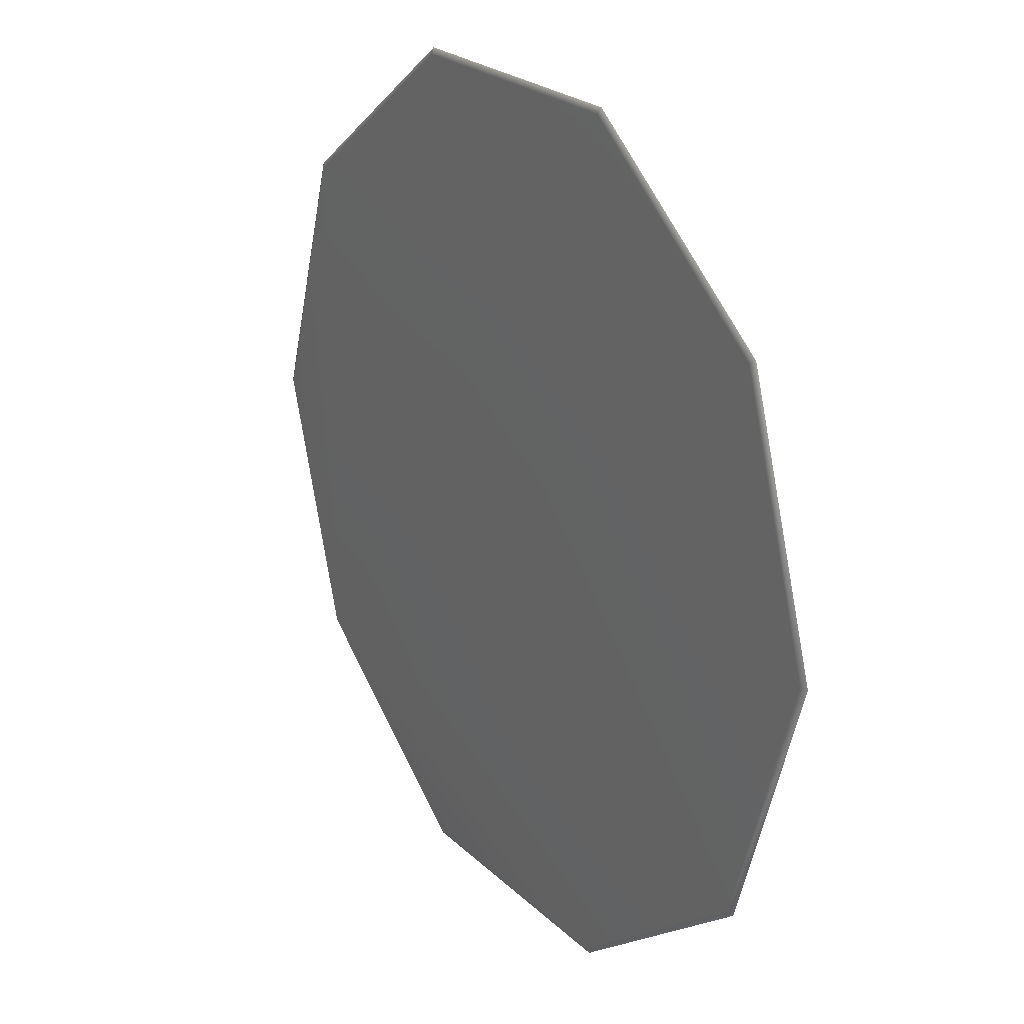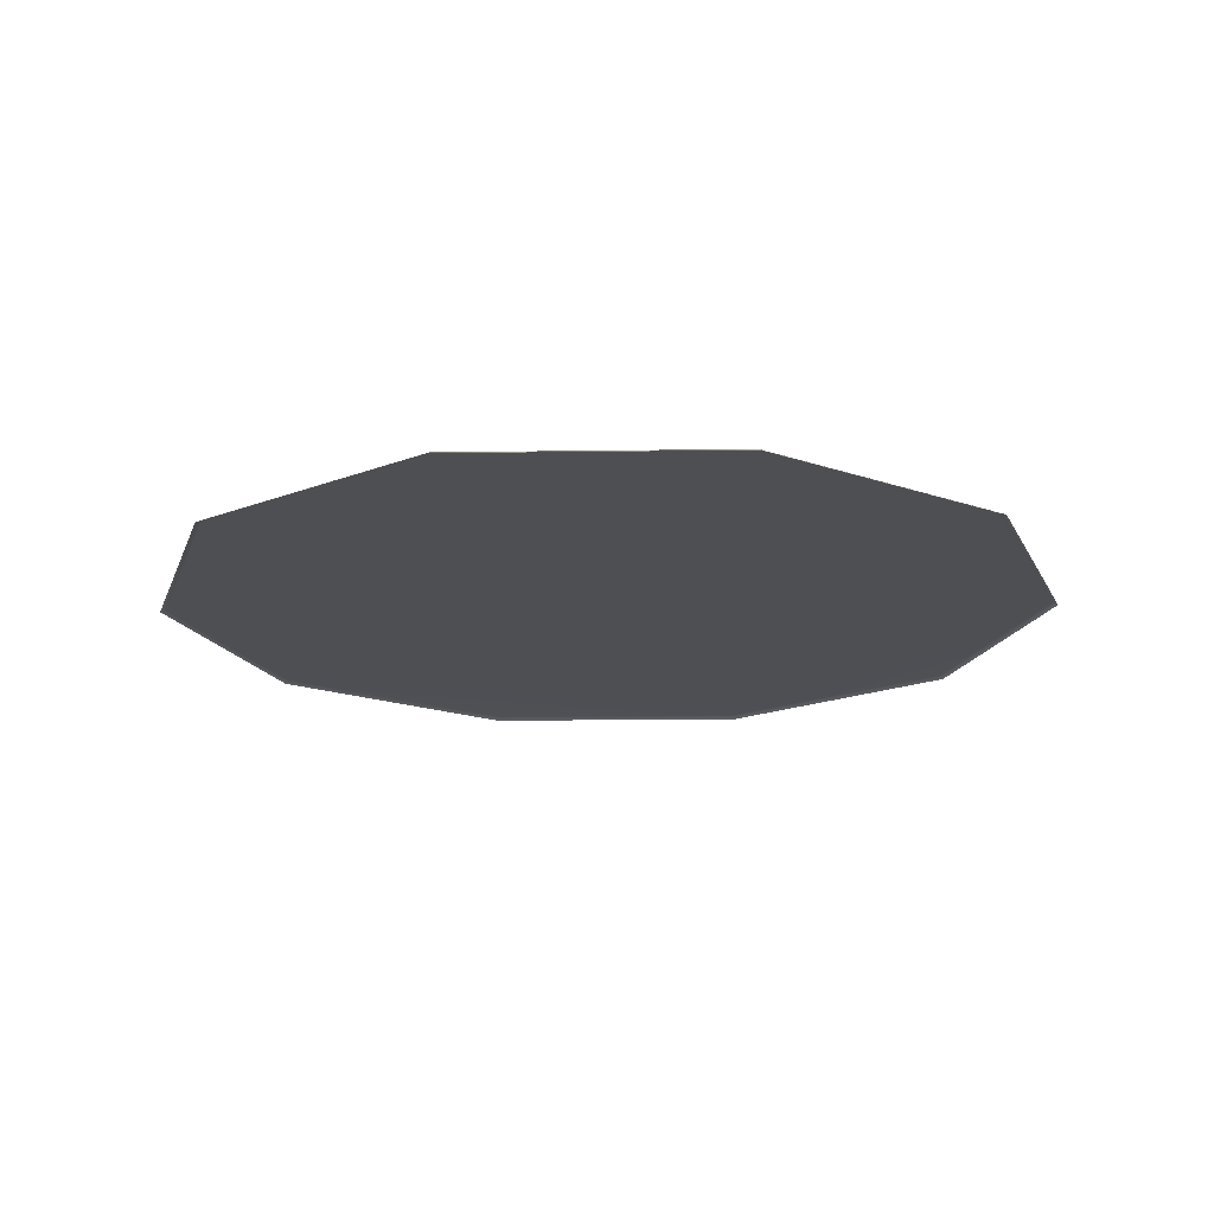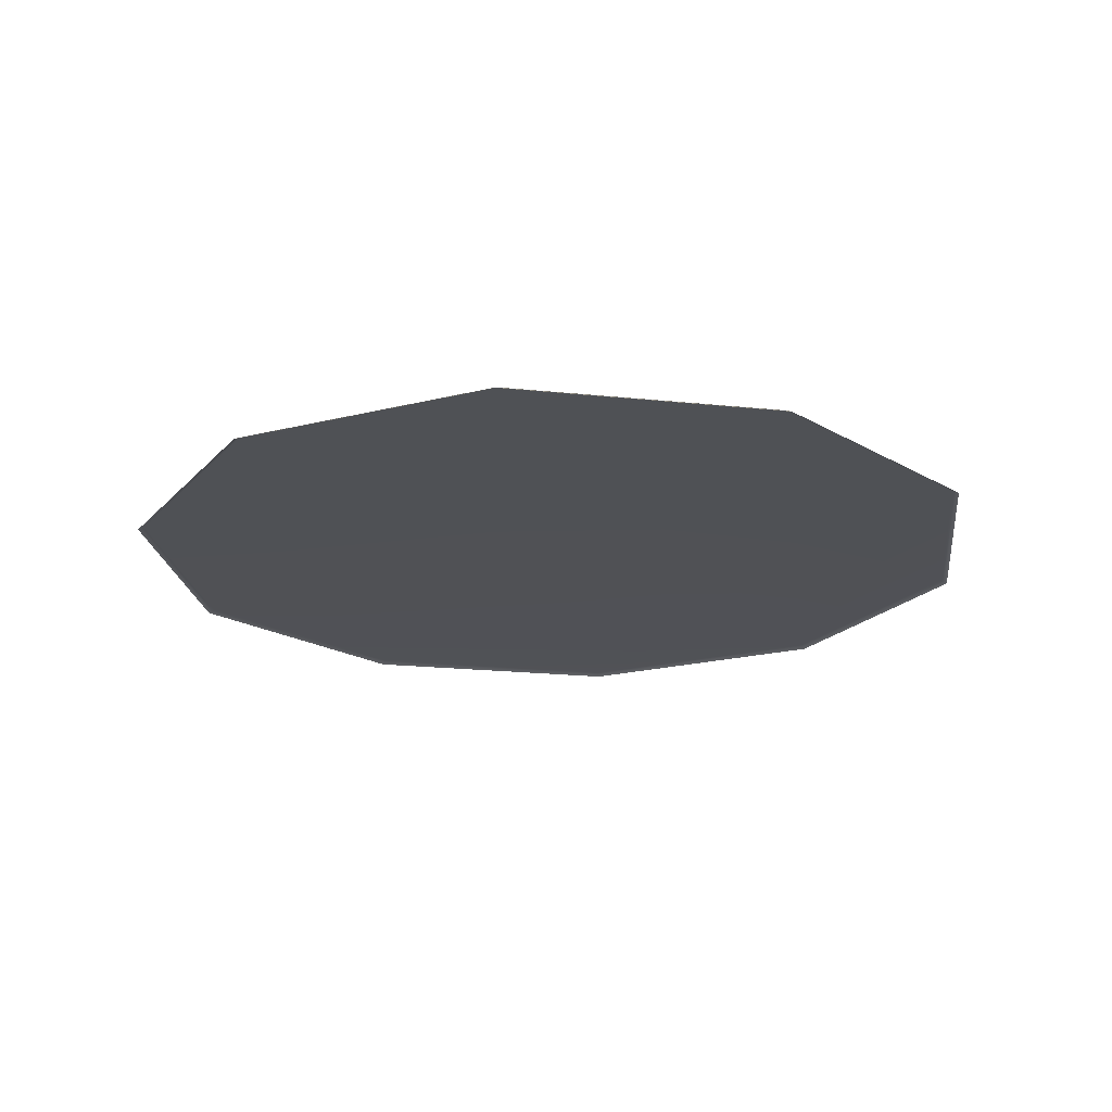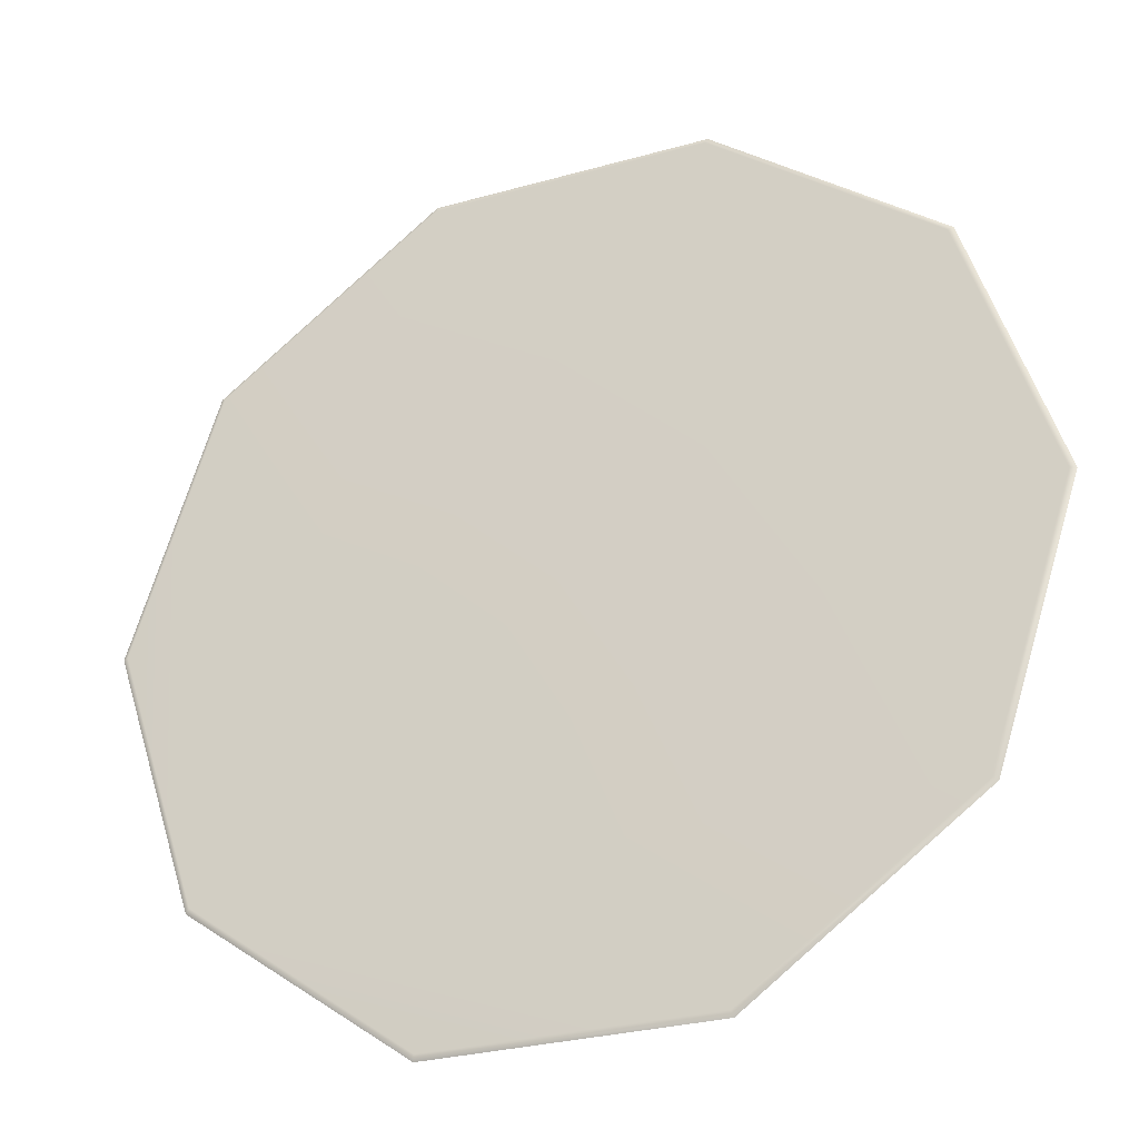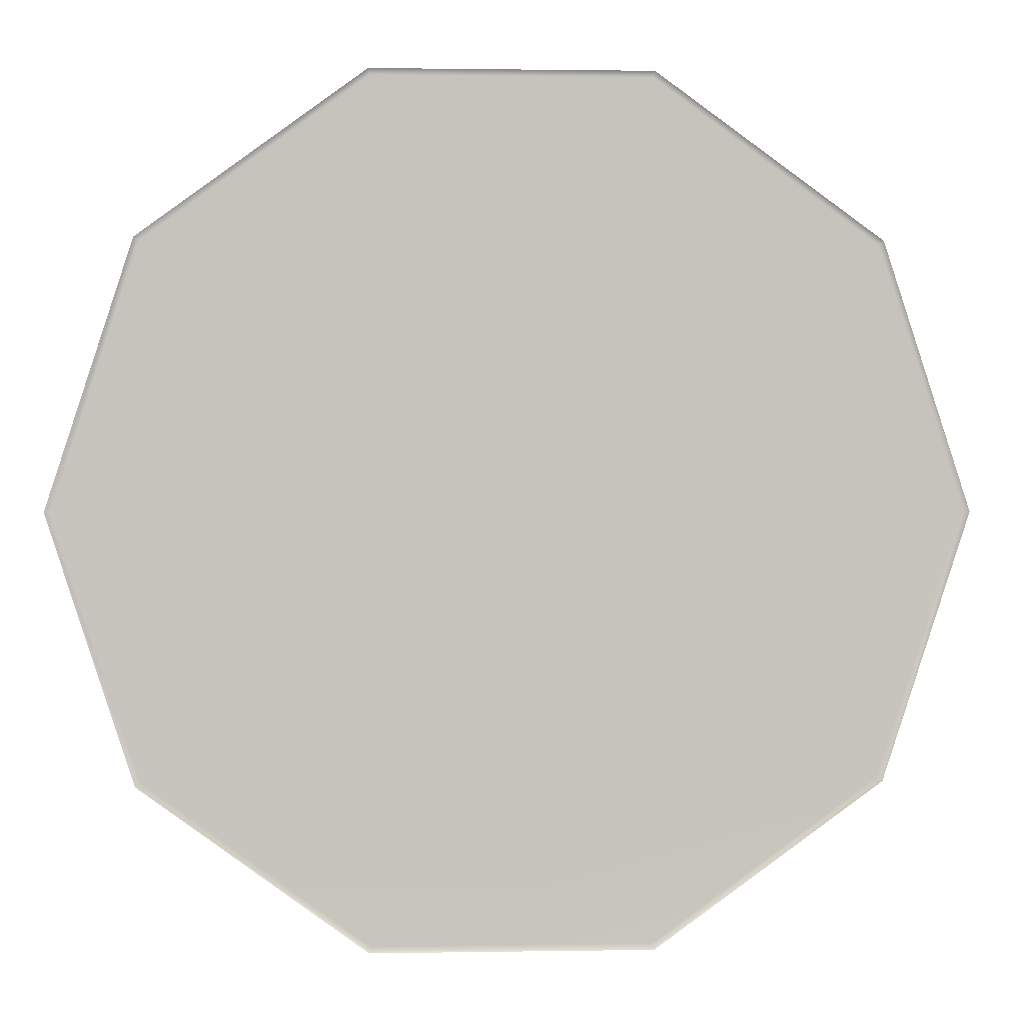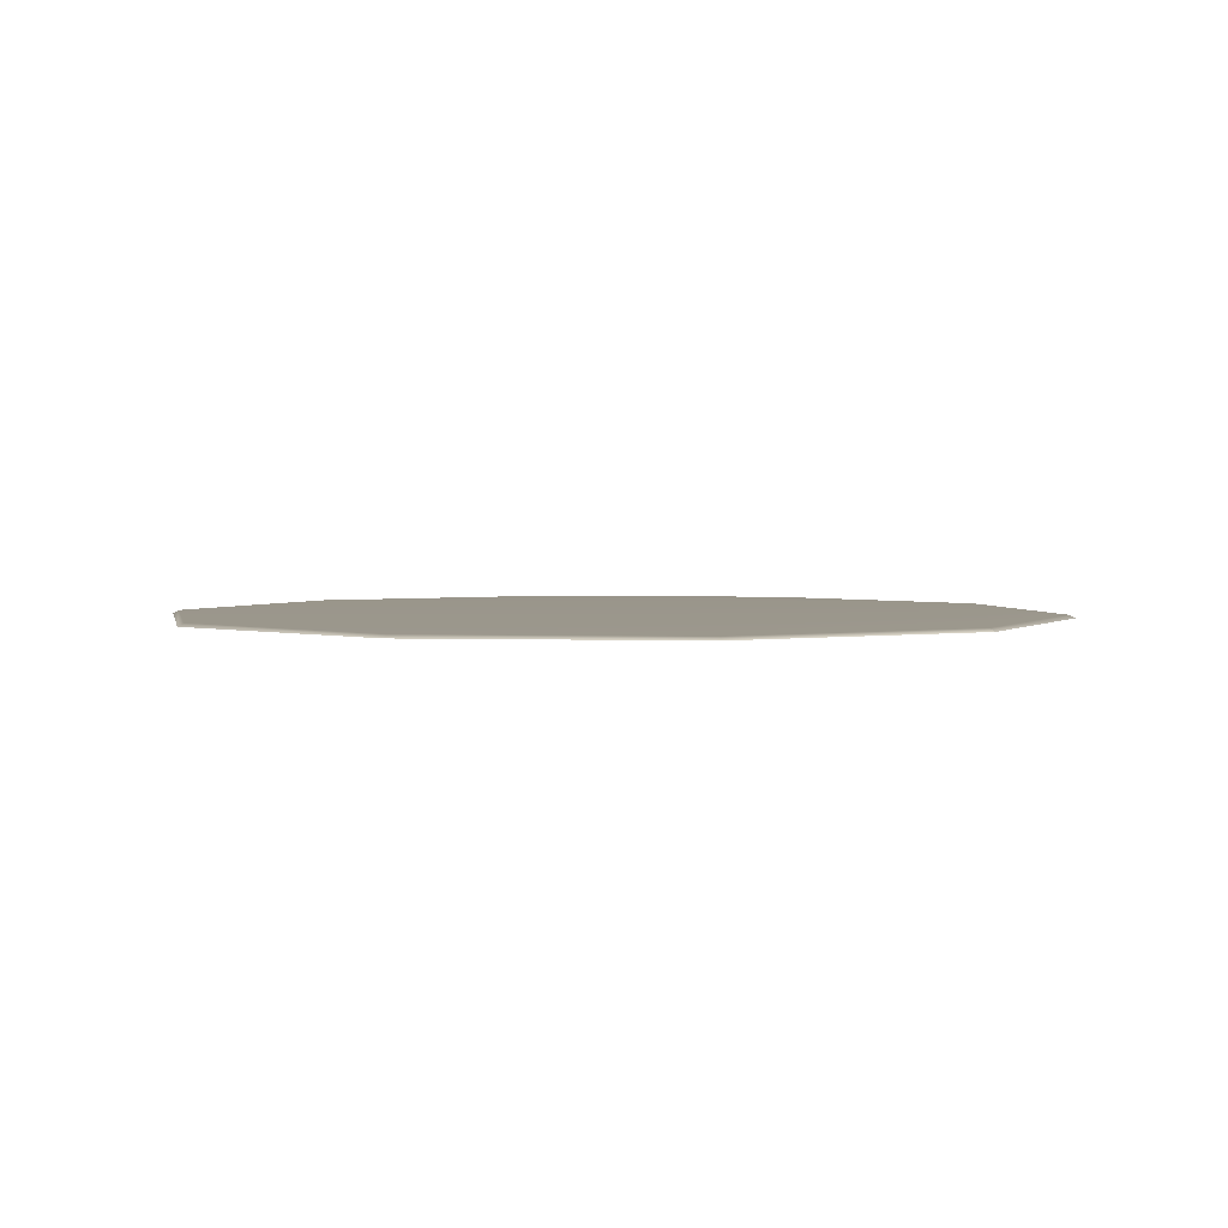
<metadata>
{"format":"obj","ext":"obj","renderer":"f3d","projection":"perspective","resolution":1024,"background":"white","views":[{"elev":23.2,"azim":-122.9,"up":"+Z"},{"elev":-17.8,"azim":-34.5,"up":"+Y"},{"elev":-20.1,"azim":-11.0,"up":"+Y"},{"elev":-28.7,"azim":-157.1,"up":"+Z"},{"elev":1.1,"azim":-3.6,"up":"+Z"},{"elev":2.6,"azim":6.9,"up":"+Y"}]}
</metadata>
<code>
g default
v 70.91 4.438 -4.281
v 70.78 4.438 -4.378
v 70.61 4.438 -4.378
v 70.48 4.438 -4.281
v 70.43 4.438 -4.125
v 70.48 4.438 -3.969
v 70.61 4.438 -3.872
v 70.78 4.438 -3.872
v 70.91 4.438 -3.969
v 70.96 4.438 -4.125
v 70.78 4.436 -4.382
v 70.61 4.436 -4.382
v 70.48 4.436 -4.284
v 70.42 4.436 -4.125
v 70.48 4.436 -3.967
v 70.61 4.436 -3.869
v 70.78 4.436 -3.869
v 70.78 4.436 -3.869
v 70.91 4.436 -3.967
v 70.91 4.436 -3.967
v 70.96 4.436 -4.125
v 70.91 4.436 -4.284
v 70.91 4.438 -4.281
v 70.78 4.438 -4.378
v 70.61 4.438 -4.378
v 70.48 4.438 -4.281
v 70.43 4.438 -4.125
v 70.48 4.438 -3.969
v 70.61 4.438 -3.872
v 70.78 4.438 -3.872
v 70.91 4.438 -3.969
v 70.96 4.438 -4.125
v 70.78 4.436 -4.382
v 70.61 4.436 -4.382
v 70.48 4.436 -4.284
v 70.42 4.436 -4.125
v 70.48 4.436 -3.967
v 70.61 4.436 -3.869
v 70.78 4.436 -3.869
v 70.78 4.436 -3.869
v 70.91 4.436 -3.967
v 70.91 4.436 -3.967
v 70.96 4.436 -4.125
v 70.91 4.436 -4.284
v 70.91 4.438 -4.281
v 70.78 4.438 -4.378
v 70.61 4.438 -4.378
v 70.48 4.438 -4.281
v 70.43 4.438 -4.125
v 70.48 4.438 -3.969
v 70.61 4.438 -3.872
v 70.78 4.438 -3.872
v 70.91 4.438 -3.969
v 70.96 4.438 -4.125
v 70.78 4.436 -4.382
v 70.61 4.436 -4.382
v 70.48 4.436 -4.284
v 70.42 4.436 -4.125
v 70.48 4.436 -3.967
v 70.61 4.436 -3.869
v 70.78 4.436 -3.869
v 70.78 4.436 -3.869
v 70.91 4.436 -3.967
v 70.91 4.436 -3.967
v 70.96 4.436 -4.125
v 70.91 4.436 -4.284
v 70.91 4.438 -4.281
v 70.78 4.438 -4.378
v 70.61 4.438 -4.378
v 70.48 4.438 -4.281
v 70.43 4.438 -4.125
v 70.48 4.438 -3.969
v 70.61 4.438 -3.872
v 70.78 4.438 -3.872
v 70.91 4.438 -3.969
v 70.96 4.438 -4.125
v 70.78 4.436 -4.382
v 70.61 4.436 -4.382
v 70.48 4.436 -4.284
v 70.42 4.436 -4.125
v 70.48 4.436 -3.967
v 70.61 4.436 -3.869
v 70.78 4.436 -3.869
v 70.78 4.436 -3.869
v 70.91 4.436 -3.967
v 70.91 4.436 -3.967
v 70.96 4.436 -4.125
v 70.91 4.436 -4.284
g tapalom:Cylinder_00
f 1 2 3
f 1 3 4
f 1 4 5
f 1 5 6
f 1 6 7
f 1 7 8
f 1 8 9
f 9 10 1
f 2 11 12
f 12 3 2
f 3 12 13
f 13 4 3
f 4 13 14
f 14 5 4
f 5 14 15
f 15 6 5
f 6 15 16
f 16 7 6
f 7 16 17
f 17 8 7
f 8 18 19
f 19 9 8
f 9 20 21
f 21 10 9
f 10 21 22
f 22 1 10
f 1 22 11
f 11 2 1
f 23 24 25
f 23 25 26
f 23 26 27
f 23 27 28
f 23 28 29
f 23 29 30
f 23 30 31
f 31 32 23
f 24 33 34
f 34 25 24
f 25 34 35
f 35 26 25
f 26 35 36
f 36 27 26
f 27 36 37
f 37 28 27
f 28 37 38
f 38 29 28
f 29 38 39
f 39 30 29
f 30 40 41
f 41 31 30
f 31 42 43
f 43 32 31
f 32 43 44
f 44 23 32
f 23 44 33
f 33 24 23
f 45 46 47
f 45 47 48
f 45 48 49
f 45 49 50
f 45 50 51
f 45 51 52
f 45 52 53
f 53 54 45
f 46 55 56
f 56 47 46
f 47 56 57
f 57 48 47
f 48 57 58
f 58 49 48
f 49 58 59
f 59 50 49
f 50 59 60
f 60 51 50
f 51 60 61
f 61 52 51
f 52 62 63
f 63 53 52
f 53 64 65
f 65 54 53
f 54 65 66
f 66 45 54
f 45 66 55
f 55 46 45
f 67 68 69
f 67 69 70
f 67 70 71
f 67 71 72
f 67 72 73
f 67 73 74
f 67 74 75
f 75 76 67
f 68 77 78
f 78 69 68
f 69 78 79
f 79 70 69
f 70 79 80
f 80 71 70
f 71 80 81
f 81 72 71
f 72 81 82
f 82 73 72
f 73 82 83
f 83 74 73
f 74 84 85
f 85 75 74
f 75 86 87
f 87 76 75
f 76 87 88
f 88 67 76
f 67 88 77
f 77 68 67
g default
v 70.91 4.438 -4.281
v 70.78 4.438 -4.378
v 70.61 4.438 -4.378
v 70.48 4.438 -4.281
v 70.43 4.438 -4.125
v 70.48 4.438 -3.969
v 70.61 4.438 -3.872
v 70.78 4.438 -3.872
v 70.91 4.438 -3.969
v 70.96 4.438 -4.125
v 70.78 4.436 -4.382
v 70.61 4.436 -4.382
v 70.48 4.436 -4.284
v 70.42 4.436 -4.125
v 70.48 4.436 -3.967
v 70.61 4.436 -3.869
v 70.78 4.436 -3.869
v 70.78 4.436 -3.869
v 70.91 4.436 -3.967
v 70.91 4.436 -3.967
v 70.96 4.436 -4.125
v 70.91 4.436 -4.284
v 70.91 4.438 -4.281
v 70.78 4.438 -4.378
v 70.61 4.438 -4.378
v 70.48 4.438 -4.281
v 70.43 4.438 -4.125
v 70.48 4.438 -3.969
v 70.61 4.438 -3.872
v 70.78 4.438 -3.872
v 70.91 4.438 -3.969
v 70.96 4.438 -4.125
v 70.78 4.436 -4.382
v 70.61 4.436 -4.382
v 70.48 4.436 -4.284
v 70.42 4.436 -4.125
v 70.48 4.436 -3.967
v 70.61 4.436 -3.869
v 70.78 4.436 -3.869
v 70.78 4.436 -3.869
v 70.91 4.436 -3.967
v 70.91 4.436 -3.967
v 70.96 4.436 -4.125
v 70.91 4.436 -4.284
v 70.91 4.438 -4.281
v 70.78 4.438 -4.378
v 70.61 4.438 -4.378
v 70.48 4.438 -4.281
v 70.43 4.438 -4.125
v 70.48 4.438 -3.969
v 70.61 4.438 -3.872
v 70.78 4.438 -3.872
v 70.91 4.438 -3.969
v 70.96 4.438 -4.125
v 70.78 4.436 -4.382
v 70.61 4.436 -4.382
v 70.48 4.436 -4.284
v 70.42 4.436 -4.125
v 70.48 4.436 -3.967
v 70.61 4.436 -3.869
v 70.78 4.436 -3.869
v 70.78 4.436 -3.869
v 70.91 4.436 -3.967
v 70.91 4.436 -3.967
v 70.96 4.436 -4.125
v 70.91 4.436 -4.284
v 70.91 4.438 -4.281
v 70.78 4.438 -4.378
v 70.61 4.438 -4.378
v 70.48 4.438 -4.281
v 70.43 4.438 -4.125
v 70.48 4.438 -3.969
v 70.61 4.438 -3.872
v 70.78 4.438 -3.872
v 70.91 4.438 -3.969
v 70.96 4.438 -4.125
v 70.78 4.436 -4.382
v 70.61 4.436 -4.382
v 70.48 4.436 -4.284
v 70.42 4.436 -4.125
v 70.48 4.436 -3.967
v 70.61 4.436 -3.869
v 70.78 4.436 -3.869
v 70.78 4.436 -3.869
v 70.91 4.436 -3.967
v 70.91 4.436 -3.967
v 70.96 4.436 -4.125
v 70.91 4.436 -4.284
g tapalom:Cylinder_00
f 89 90 91
f 89 91 92
f 89 92 93
f 89 93 94
f 89 94 95
f 89 95 96
f 89 96 97
f 97 98 89
f 90 99 100
f 100 91 90
f 91 100 101
f 101 92 91
f 92 101 102
f 102 93 92
f 93 102 103
f 103 94 93
f 94 103 104
f 104 95 94
f 95 104 105
f 105 96 95
f 96 106 107
f 107 97 96
f 97 108 109
f 109 98 97
f 98 109 110
f 110 89 98
f 89 110 99
f 99 90 89
f 111 112 113
f 111 113 114
f 111 114 115
f 111 115 116
f 111 116 117
f 111 117 118
f 111 118 119
f 119 120 111
f 112 121 122
f 122 113 112
f 113 122 123
f 123 114 113
f 114 123 124
f 124 115 114
f 115 124 125
f 125 116 115
f 116 125 126
f 126 117 116
f 117 126 127
f 127 118 117
f 118 128 129
f 129 119 118
f 119 130 131
f 131 120 119
f 120 131 132
f 132 111 120
f 111 132 121
f 121 112 111
f 133 134 135
f 133 135 136
f 133 136 137
f 133 137 138
f 133 138 139
f 133 139 140
f 133 140 141
f 141 142 133
f 134 143 144
f 144 135 134
f 135 144 145
f 145 136 135
f 136 145 146
f 146 137 136
f 137 146 147
f 147 138 137
f 138 147 148
f 148 139 138
f 139 148 149
f 149 140 139
f 140 150 151
f 151 141 140
f 141 152 153
f 153 142 141
f 142 153 154
f 154 133 142
f 133 154 143
f 143 134 133
f 155 156 157
f 155 157 158
f 155 158 159
f 155 159 160
f 155 160 161
f 155 161 162
f 155 162 163
f 163 164 155
f 156 165 166
f 166 157 156
f 157 166 167
f 167 158 157
f 158 167 168
f 168 159 158
f 159 168 169
f 169 160 159
f 160 169 170
f 170 161 160
f 161 170 171
f 171 162 161
f 162 172 173
f 173 163 162
f 163 174 175
f 175 164 163
f 164 175 176
f 176 155 164
f 155 176 165
f 165 156 155

</code>
